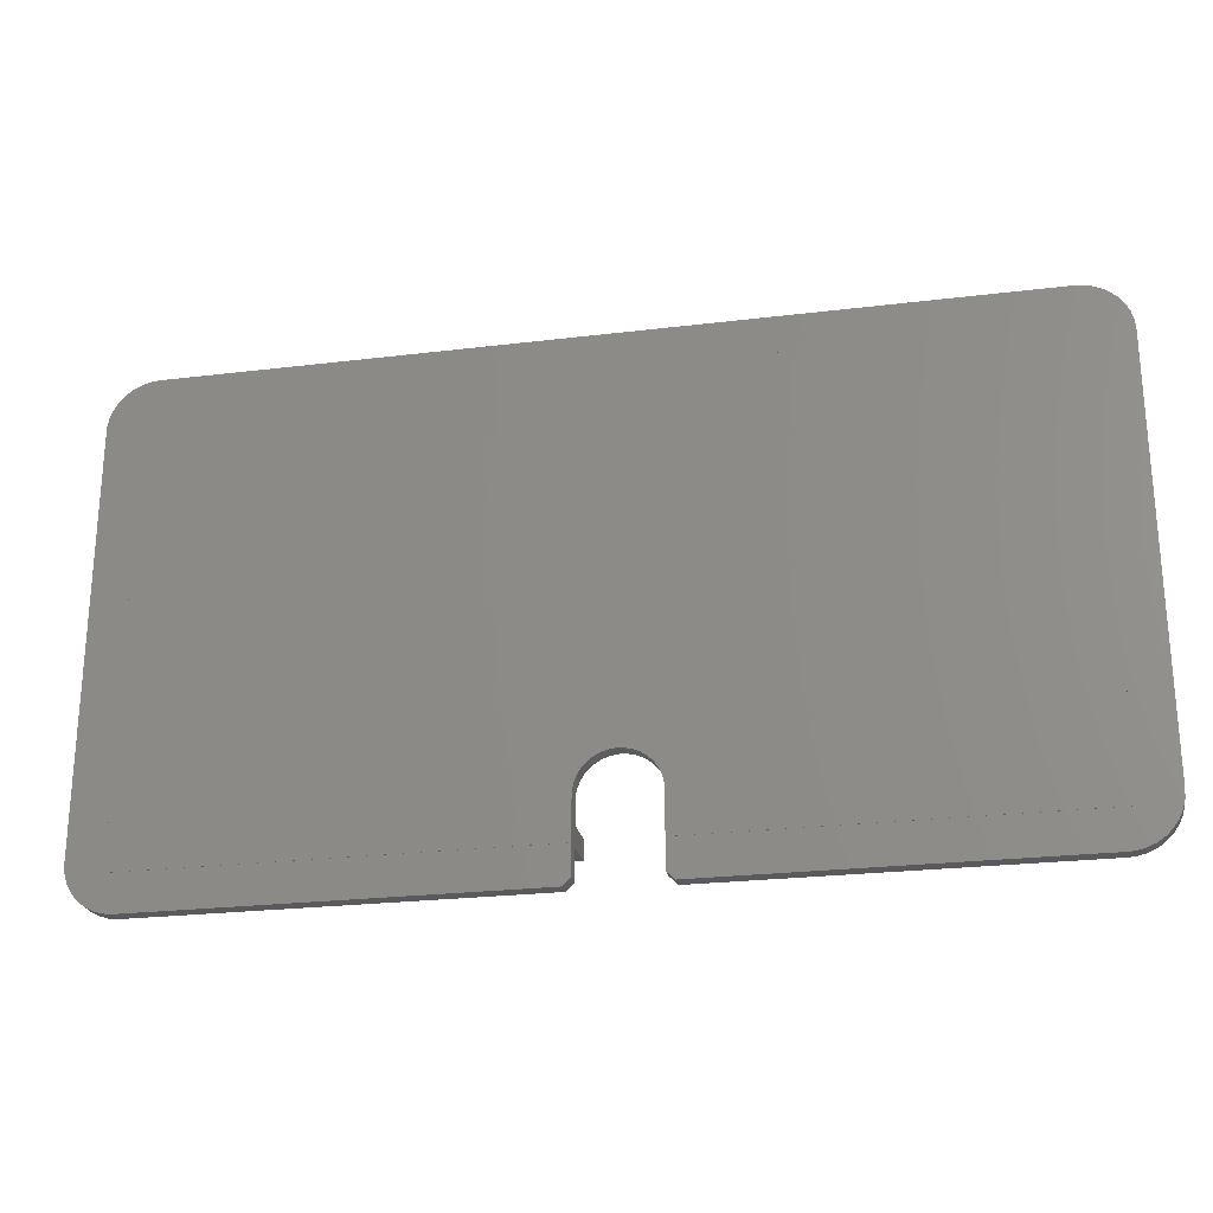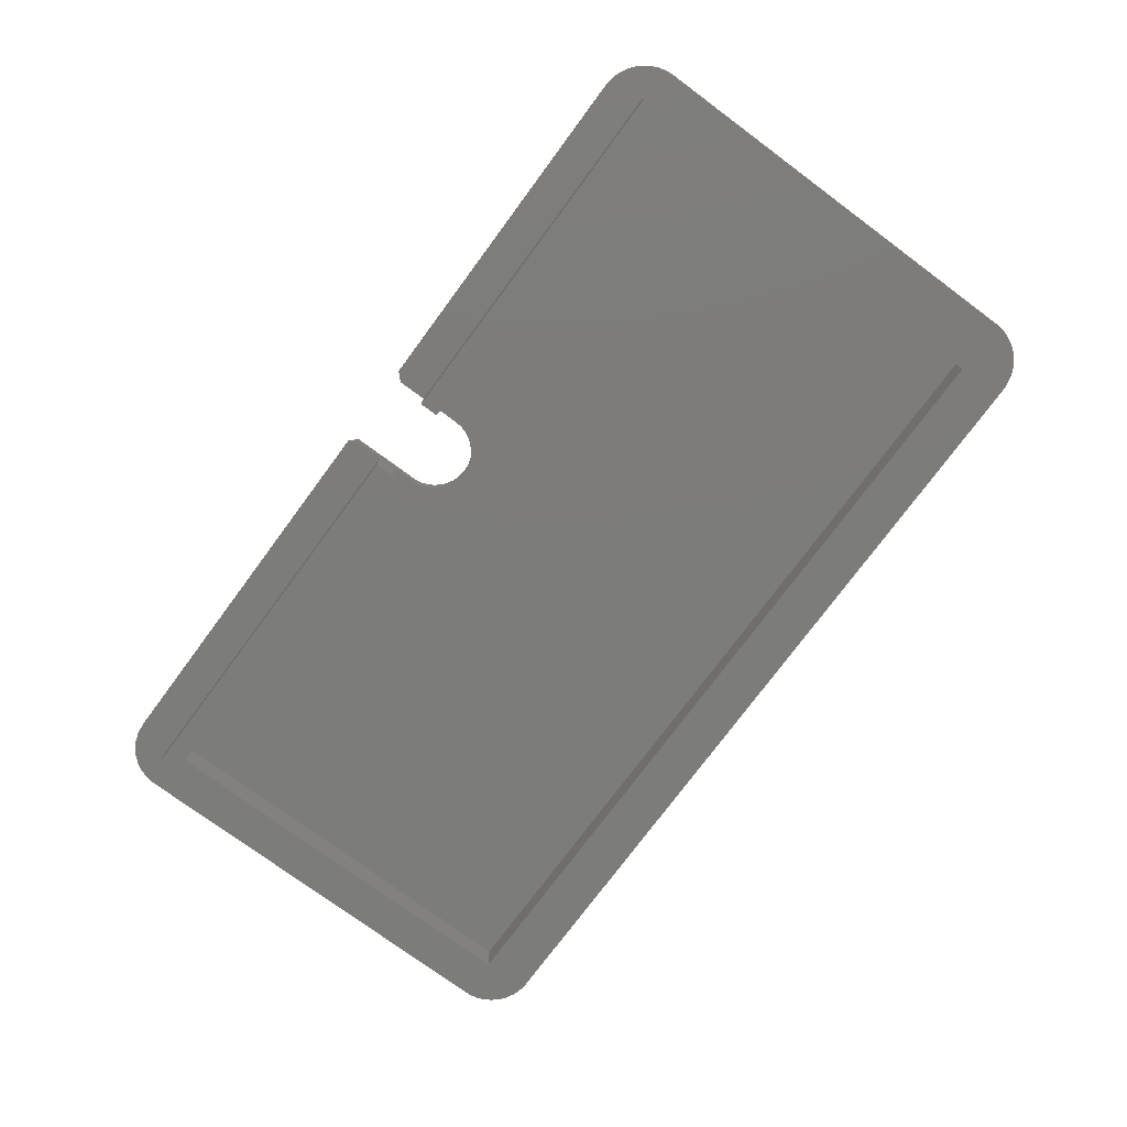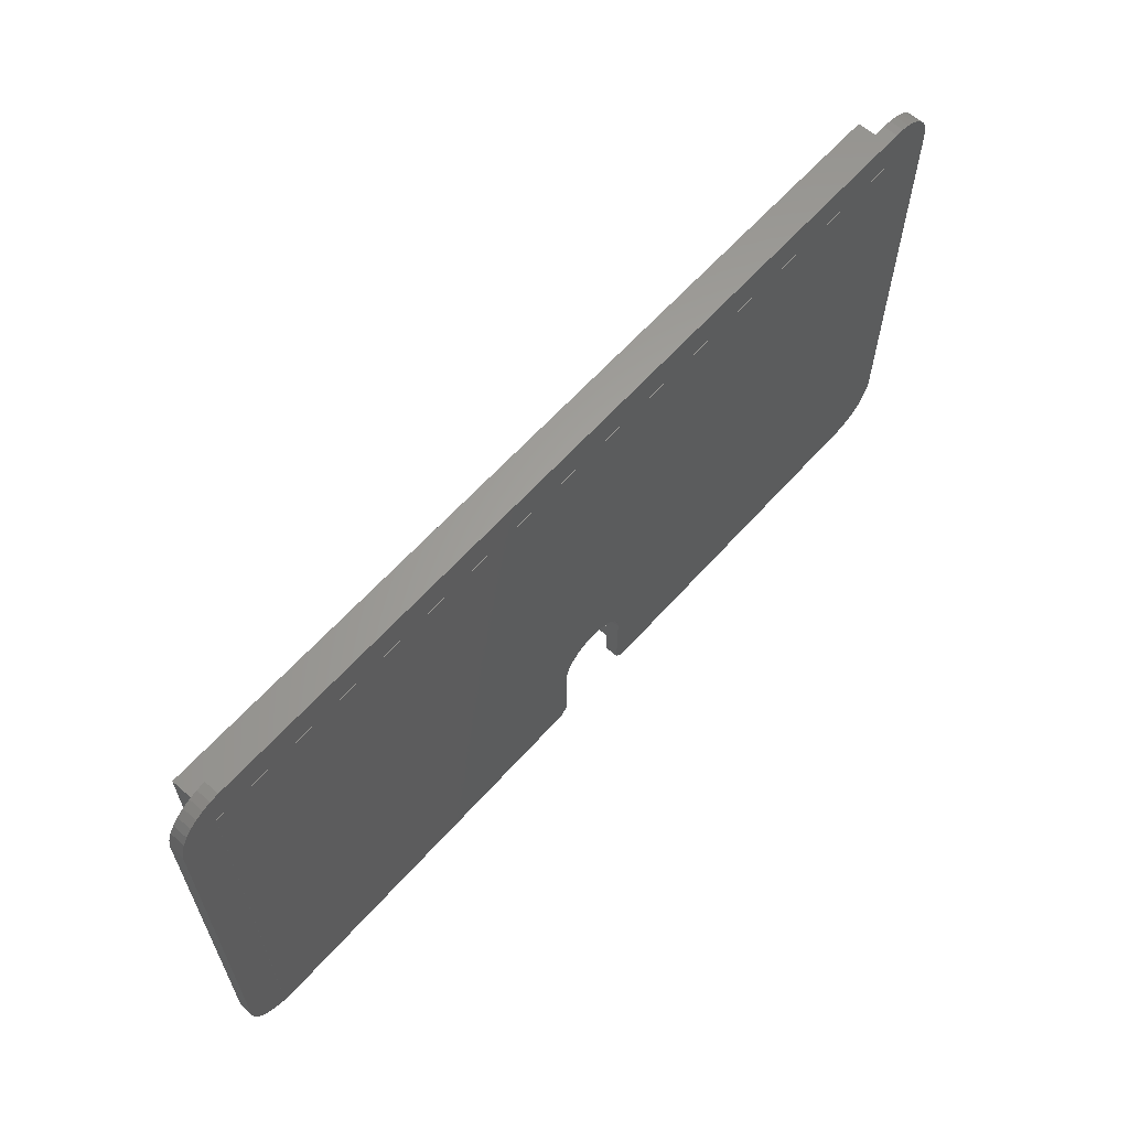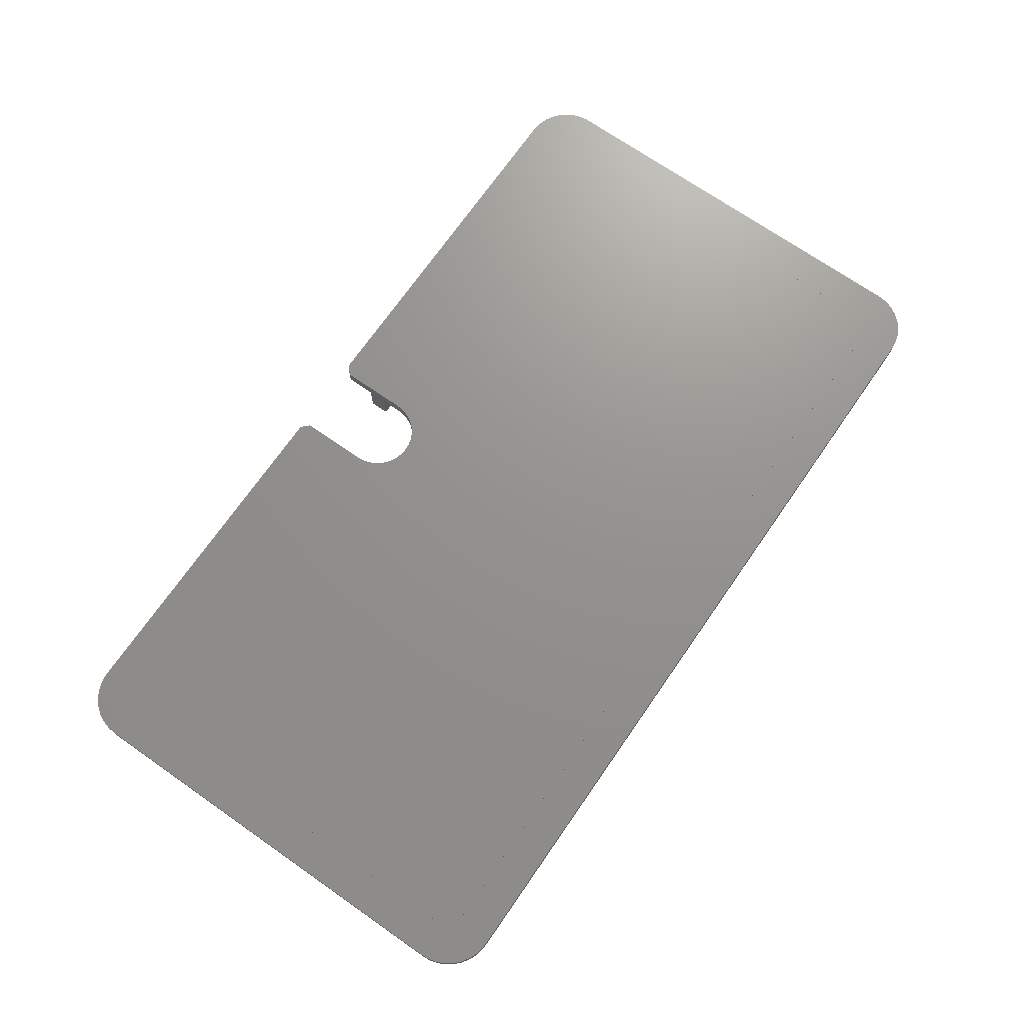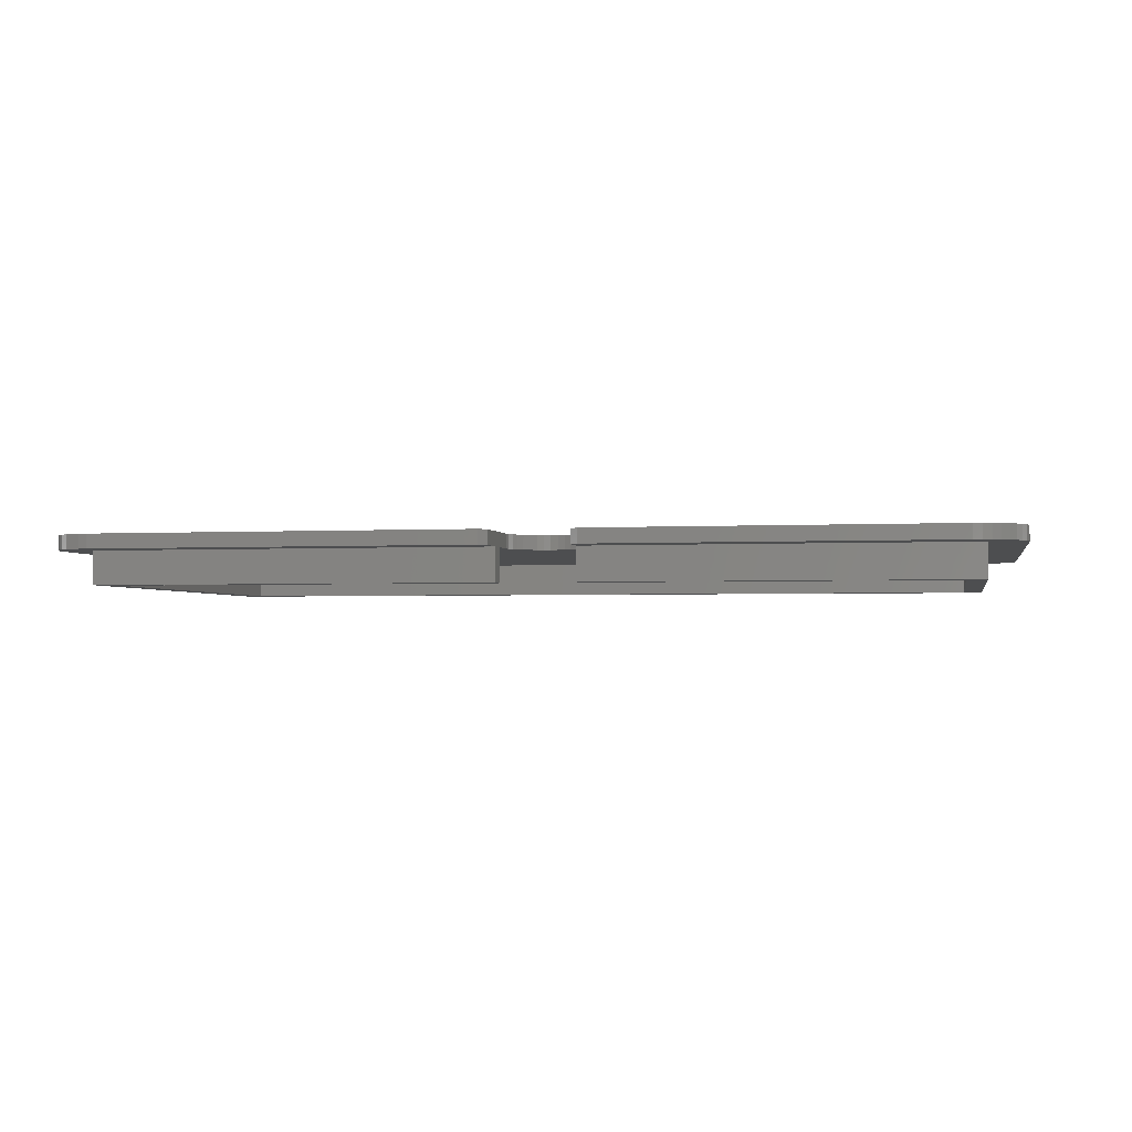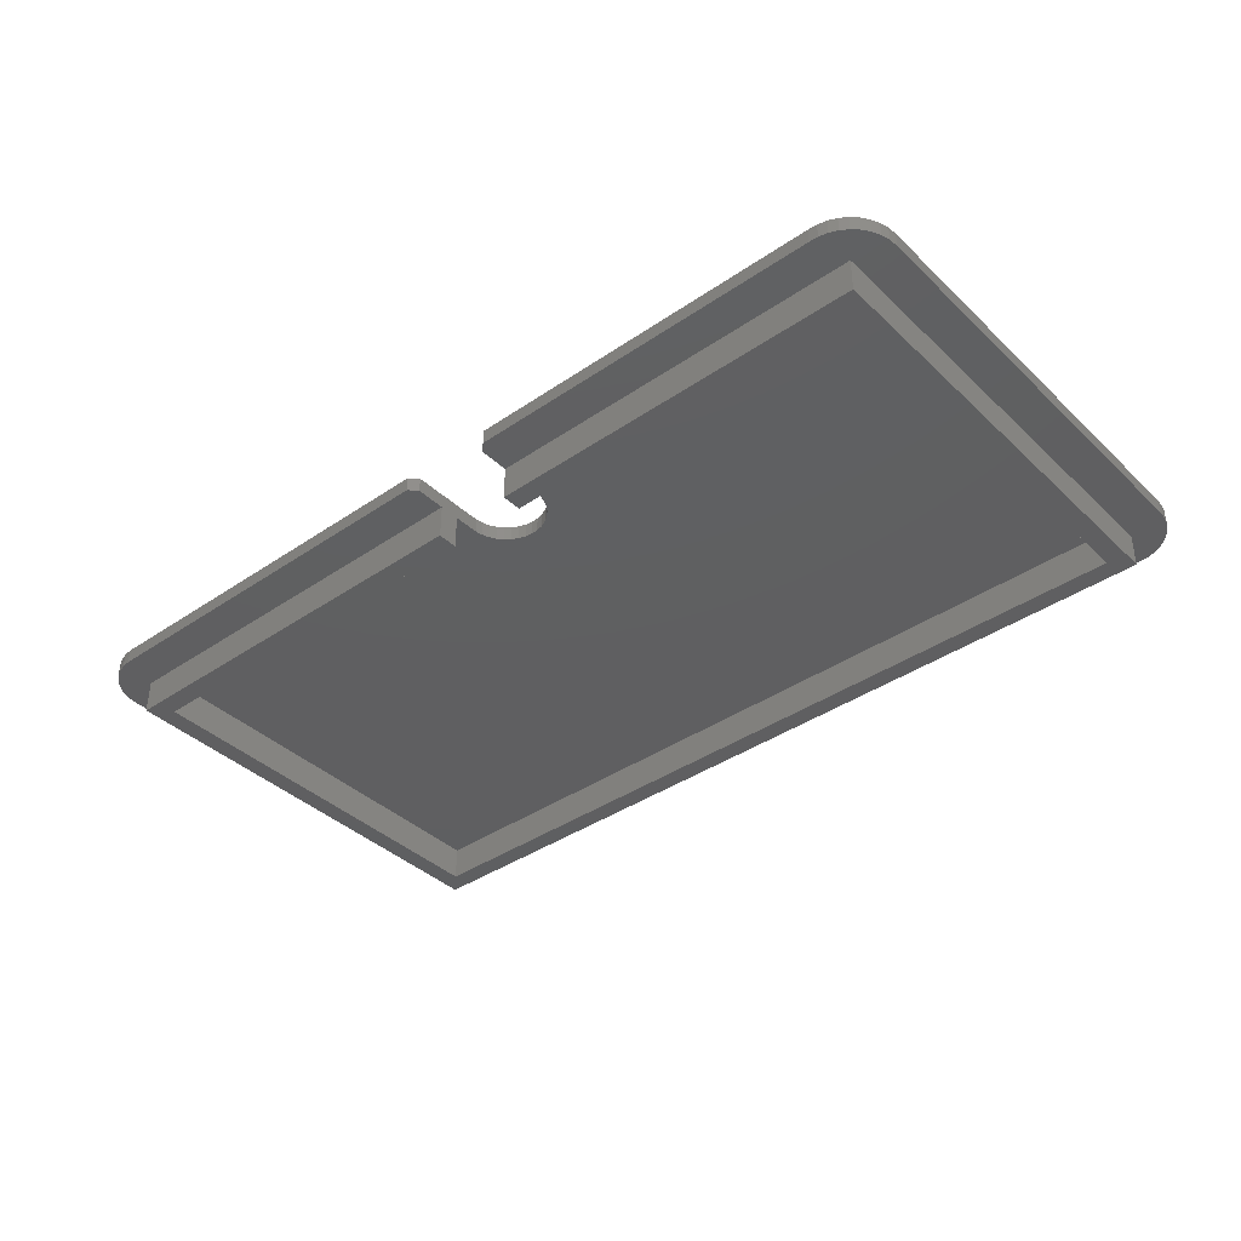
<metadata>
{"format":"stl","ext":"stl","renderer":"f3d","projection":"perspective","resolution":1024,"background":"white","views":[{"elev":-24.3,"azim":11.4,"up":"+Y"},{"elev":-75.6,"azim":53.5,"up":"+Z"},{"elev":62.4,"azim":-48.3,"up":"+Y"},{"elev":71.5,"azim":124.8,"up":"+Z"},{"elev":-2.4,"azim":11.2,"up":"+Z"},{"elev":-38.9,"azim":40.5,"up":"+Z"}]}
</metadata>
<code>
# stl→obj: 160 verts, 316 faces
v 87 44 1.5
v 90.8 42.8 1.5
v 90.72 43.69 1.5
v 90.8 0 1.5
v 90.48 44.56 1.5
v 87 -1.2 1.5
v 90.09 45.36 1.5
v 90.72 -0.8928 1.5
v 89.57 46.09 1.5
v 90.48 -1.757 1.5
v 88.92 46.71 1.5
v 90.09 -2.564 1.5
v 88.17 47.2 1.5
v 89.57 -3.29 1.5
v 87.35 47.56 1.5
v 88.92 -3.909 1.5
v 88.17 -4.403 1.5
v 86.47 47.75 1.5
v 85.58 47.8 1.5
v -1.2 44 1.5
v -0.2243 47.8 1.5
v -1.113 47.67 1.5
v -2.754 46.97 1.5
v -1.965 47.4 1.5
v 87.35 -4.755 1.5
v 86.47 -4.955 1.5
v 85.58 -4.995 1.5
v 48.4 -1.2 1.5
v 49.21 -4.995 1.5
v 48.4 -4.186 1.5
v 40.4 -1.2 1.5
v 39.59 -4.995 1.5
v 40.4 -4.186 1.5
v -0.2243 -4.995 1.5
v -1.2 -1.2 1.5
v -1.113 -4.875 1.5
v -1.965 -4.598 1.5
v -4.98 43.25 1.5
v -3.455 46.41 1.5
v -4.98 -0.4482 1.5
v -4.045 45.74 1.5
v -4.82 -1.33 1.5
v -4.505 44.97 1.5
v -2.754 -4.173 1.5
v -4.82 44.13 1.5
v -3.455 -3.614 1.5
v -4.045 -2.939 1.5
v -4.505 -2.169 1.5
v -0.2243 47.8 0
v -1.113 47.67 0
v -1.965 47.4 0
v -1.965 -4.598 0
v -1.113 -4.875 0
v -0.2243 -4.995 0
v 39.59 -4.995 0
v 49.21 -4.995 0
v 85.58 -4.995 0
v -4.505 -2.169 0
v -4.82 -1.33 0
v -3.455 -3.614 0
v -4.045 -2.939 0
v 88.17 47.2 0
v 87.35 47.56 0
v -2.754 -4.173 0
v 86.47 47.75 0
v 85.58 47.8 0
v -4.98 -0.4482 0
v -4.98 43.25 0
v 90.8 0 0
v 90.72 -0.8928 0
v -4.82 44.13 0
v 87.35 -4.755 0
v 88.17 -4.403 0
v 88.92 46.71 0
v 86.47 -4.955 0
v -2.754 46.97 0
v 89.57 46.09 0
v 90.09 45.36 0
v 90.48 -1.757 0
v 90.09 -2.564 0
v 88.92 -3.909 0
v 89.57 -3.29 0
v 90.8 42.8 0
v -3.455 46.41 0
v -4.045 45.74 0
v -4.505 44.97 0
v 90.48 44.56 0
v 90.72 43.69 0
v 40.4 -1.2 0
v 40.4 -4.186 0
v -1.2 -1.2 0
v 87 -1.2 0
v 87 44 0
v 48.4 -1.2 0
v 48.4 -4.186 0
v -1.2 44 0
v 87 -1.2 1.525
v 87 44 1.525
v 87 44 -3.475
v 87 -1.2 -3.475
v 47.83 5.052 1.525
v 48.34 3.714 1.525
v 48.4 3 1.525
v 48.14 4.405 1.525
v 47.41 5.632 1.525
v 46.89 6.127 1.525
v 46.3 6.522 1.525
v 45.64 6.804 1.525
v 44.94 6.964 1.525
v 44.22 6.996 1.525
v -1.2 44 1.525
v 43.51 6.9 1.525
v 42.83 6.678 1.525
v 42.2 6.338 1.525
v 40.42 3.359 1.525
v 40.4 3 1.525
v 40.42 3 1.525
v 41.64 5.891 1.525
v 41.16 5.351 1.525
v -1.2 -1.2 1.525
v 40.8 4.736 1.525
v 40.54 4.064 1.525
v 40.4 -1.2 1.525
v 48.4 -1.2 1.525
v 40.4 -1.2 -3.475
v 0.8 0.8 -3.475
v 40.4 0.8 -3.475
v -1.2 -1.2 -3.475
v 0.8 42 -3.475
v 85 0.8 -3.475
v 48.4 -1.2 -3.475
v 48.4 0.8 -3.475
v 85 42 -3.475
v -1.2 44 -3.475
v 48.4 0.8 0.025
v 48.4 3 0.025
v 40.4 0.8 0.025
v 40.4 3 0.025
v 40.42 3 0.025
v 48.34 3.714 0.025
v 48.14 4.405 0.025
v 47.83 5.052 0.025
v 44.22 6.996 0.025
v 44.94 6.964 0.025
v 45.64 6.804 0.025
v 41.16 5.351 0.025
v 40.8 4.736 0.025
v 43.51 6.9 0.025
v 42.2 6.338 0.025
v 42.83 6.678 0.025
v 41.64 5.891 0.025
v 47.41 5.632 0.025
v 46.3 6.522 0.025
v 46.89 6.127 0.025
v 40.54 4.064 0.025
v 40.42 3.359 0.025
v 85 42 0.025
v 85 0.8 0.025
v 0.8 0.8 0.025
v 0.8 42 0.025
f 1 2 3
f 2 1 4
f 1 3 5
f 6 4 1
f 1 5 7
f 4 6 8
f 1 7 9
f 8 6 10
f 1 9 11
f 10 6 12
f 1 11 13
f 12 6 14
f 1 13 15
f 14 6 16
f 16 6 17
f 18 1 15
f 19 1 18
f 20 19 21
f 20 21 22
f 19 20 1
f 23 20 24
f 24 20 22
f 17 6 25
f 6 26 25
f 6 27 26
f 28 27 6
f 27 28 29
f 29 28 30
f 31 32 33
f 31 34 32
f 35 34 31
f 34 35 36
f 35 37 36
f 20 38 35
f 39 20 23
f 40 35 38
f 41 20 39
f 42 35 40
f 43 20 41
f 35 44 37
f 45 20 43
f 35 46 44
f 20 45 38
f 35 47 46
f 35 48 47
f 35 42 48
f 49 22 21
f 22 49 50
f 50 24 22
f 24 50 51
f 52 36 37
f 36 52 53
f 54 32 34
f 32 54 55
f 56 27 29
f 27 56 57
f 58 42 59
f 42 58 48
f 60 47 61
f 47 60 46
f 62 15 13
f 15 62 63
f 64 37 44
f 37 64 52
f 65 19 18
f 19 65 66
f 59 40 67
f 40 59 42
f 67 38 68
f 38 67 40
f 8 69 4
f 69 8 70
f 68 45 71
f 45 68 38
f 72 17 25
f 17 72 73
f 53 34 36
f 34 53 54
f 74 13 11
f 13 74 62
f 57 26 27
f 26 57 75
f 51 23 24
f 23 51 76
f 7 77 9
f 77 7 78
f 60 44 46
f 44 60 64
f 61 48 58
f 48 61 47
f 12 79 10
f 79 12 80
f 81 14 16
f 14 81 82
f 4 83 2
f 83 4 69
f 75 25 26
f 25 75 72
f 73 16 17
f 16 73 81
f 14 80 12
f 80 14 82
f 66 21 19
f 21 66 49
f 76 39 23
f 39 76 84
f 85 39 84
f 39 85 41
f 71 43 86
f 43 71 45
f 77 11 9
f 11 77 74
f 3 87 5
f 87 3 88
f 5 78 7
f 78 5 87
f 63 18 15
f 18 63 65
f 86 41 85
f 41 86 43
f 10 70 8
f 70 10 79
f 2 88 3
f 88 2 83
f 55 89 90
f 54 89 55
f 91 54 53
f 54 91 89
f 64 91 52
f 52 91 53
f 92 69 70
f 69 92 83
f 92 70 79
f 93 83 92
f 92 79 80
f 83 93 88
f 92 80 82
f 88 93 87
f 92 82 81
f 87 93 78
f 92 81 73
f 78 93 77
f 92 73 72
f 77 93 74
f 74 93 62
f 75 92 72
f 57 92 75
f 94 57 56
f 94 56 95
f 57 94 92
f 62 93 63
f 93 65 63
f 93 66 65
f 96 66 93
f 66 96 49
f 49 96 50
f 96 51 50
f 91 67 96
f 60 91 64
f 68 96 67
f 61 91 60
f 71 96 68
f 58 91 61
f 96 76 51
f 59 91 58
f 96 84 76
f 91 59 67
f 96 85 84
f 96 86 85
f 96 71 86
f 97 1 98
f 1 97 6
f 92 99 93
f 99 92 100
f 101 97 98
f 97 102 103
f 97 104 102
f 97 101 104
f 98 105 101
f 98 106 105
f 98 107 106
f 98 108 107
f 98 109 108
f 98 110 109
f 111 110 98
f 110 111 112
f 112 111 113
f 113 111 114
f 115 116 117
f 114 111 118
f 111 119 118
f 120 119 111
f 119 120 121
f 121 120 122
f 122 120 115
f 115 120 116
f 116 120 123
f 97 103 124
f 125 126 127
f 126 128 129
f 128 126 125
f 100 130 99
f 131 130 100
f 130 131 132
f 133 99 130
f 129 99 133
f 129 134 99
f 134 129 128
f 35 111 20
f 111 35 120
f 128 96 134
f 96 128 91
f 1 111 98
f 111 1 20
f 99 96 93
f 96 99 134
f 35 123 120
f 123 35 31
f 28 97 124
f 97 28 6
f 131 92 94
f 92 131 100
f 128 89 91
f 89 128 125
f 94 132 131
f 135 103 136
f 132 94 135
f 28 135 94
f 124 135 28
f 135 124 103
f 95 28 94
f 28 95 30
f 33 89 31
f 89 33 90
f 116 137 138
f 123 137 116
f 31 137 123
f 89 137 31
f 137 89 127
f 127 89 125
f 138 117 116
f 117 138 139
f 140 104 141
f 104 140 102
f 136 102 140
f 102 136 103
f 141 101 142
f 101 141 104
f 143 109 110
f 109 143 144
f 144 108 109
f 108 144 145
f 121 146 119
f 146 121 147
f 148 110 112
f 110 148 143
f 149 113 114
f 113 149 150
f 119 151 118
f 151 119 146
f 142 105 152
f 105 142 101
f 150 112 113
f 112 150 148
f 151 114 118
f 114 151 149
f 153 106 107
f 106 153 154
f 154 105 106
f 105 154 152
f 145 107 108
f 107 145 153
f 115 155 122
f 155 115 156
f 122 147 121
f 147 122 155
f 117 156 115
f 156 117 139
f 55 33 32
f 33 55 90
f 56 30 95
f 30 56 29
f 130 157 133
f 157 130 158
f 137 159 138
f 139 138 156
f 136 158 135
f 140 158 136
f 141 158 140
f 142 158 141
f 152 158 142
f 158 152 157
f 154 157 152
f 153 157 154
f 145 157 153
f 144 157 145
f 143 157 144
f 160 143 148
f 160 148 150
f 160 150 149
f 160 149 151
f 159 156 138
f 159 155 156
f 159 147 155
f 159 146 147
f 160 146 159
f 146 160 151
f 143 160 157
f 159 129 160
f 129 159 126
f 129 157 160
f 157 129 133
f 127 159 137
f 159 127 126
f 130 135 158
f 135 130 132

</code>
